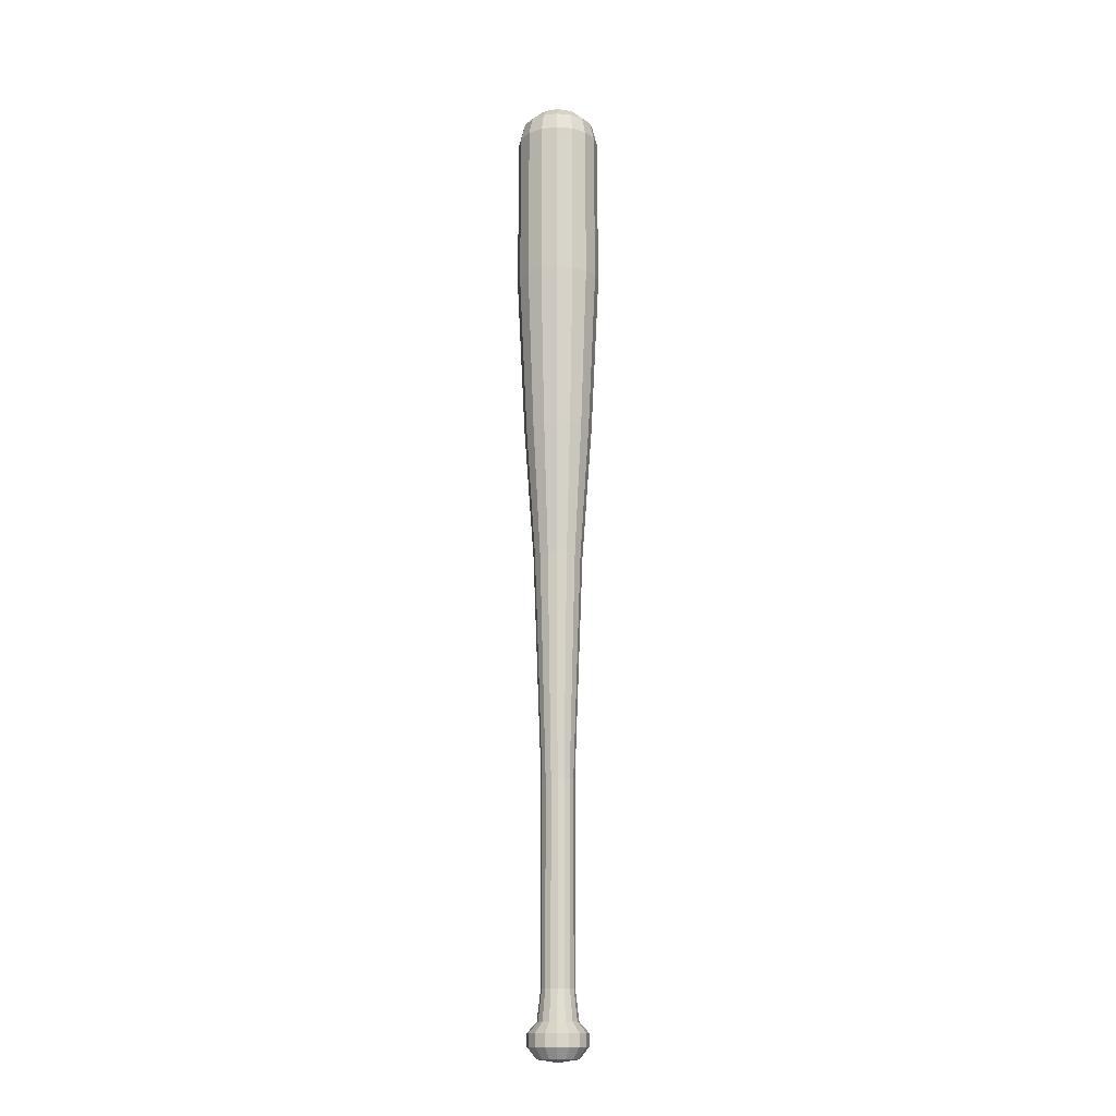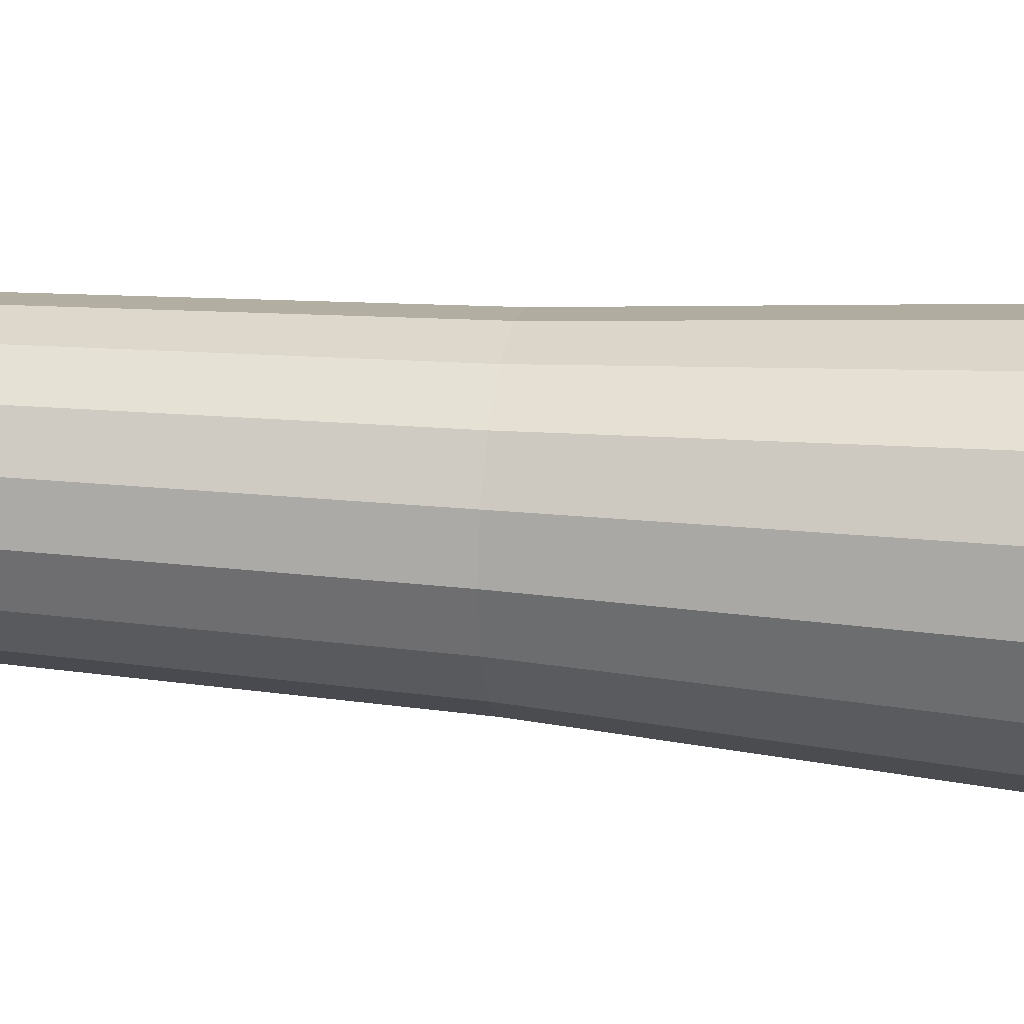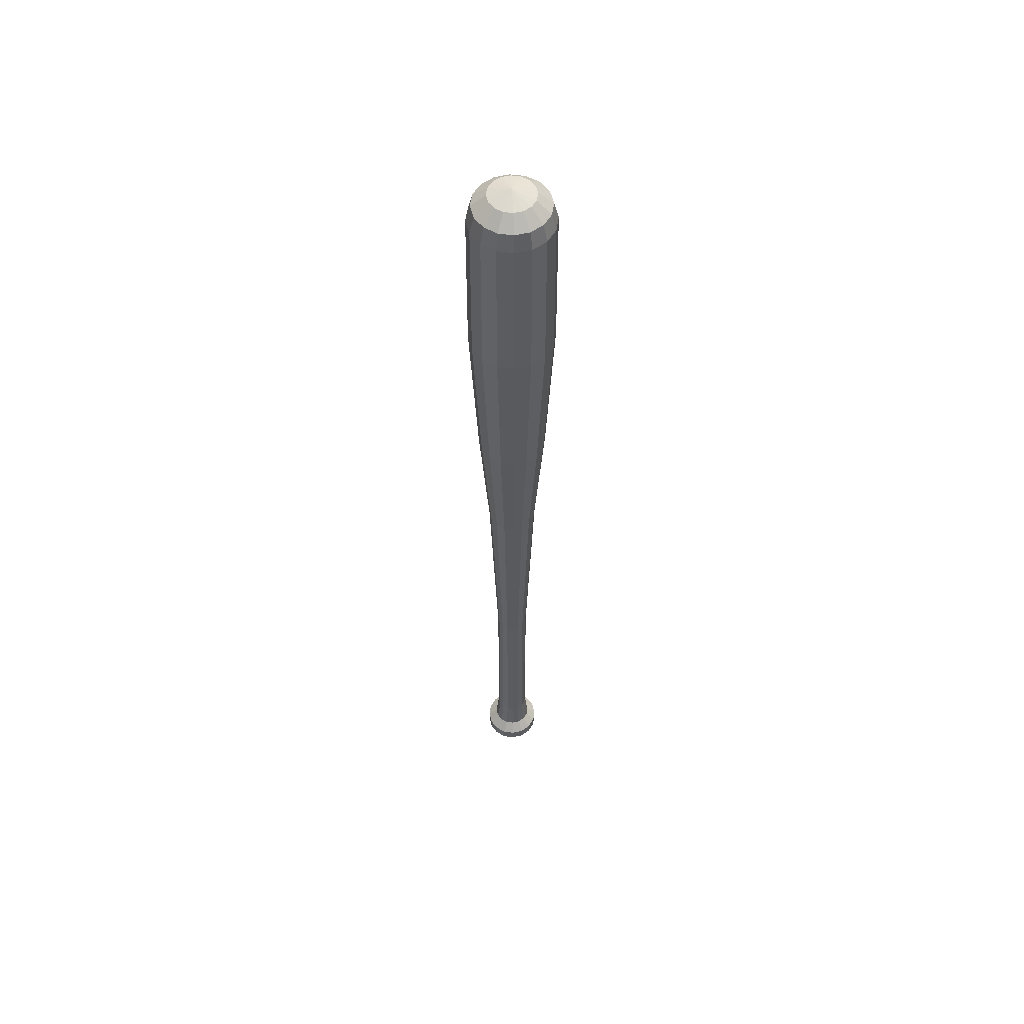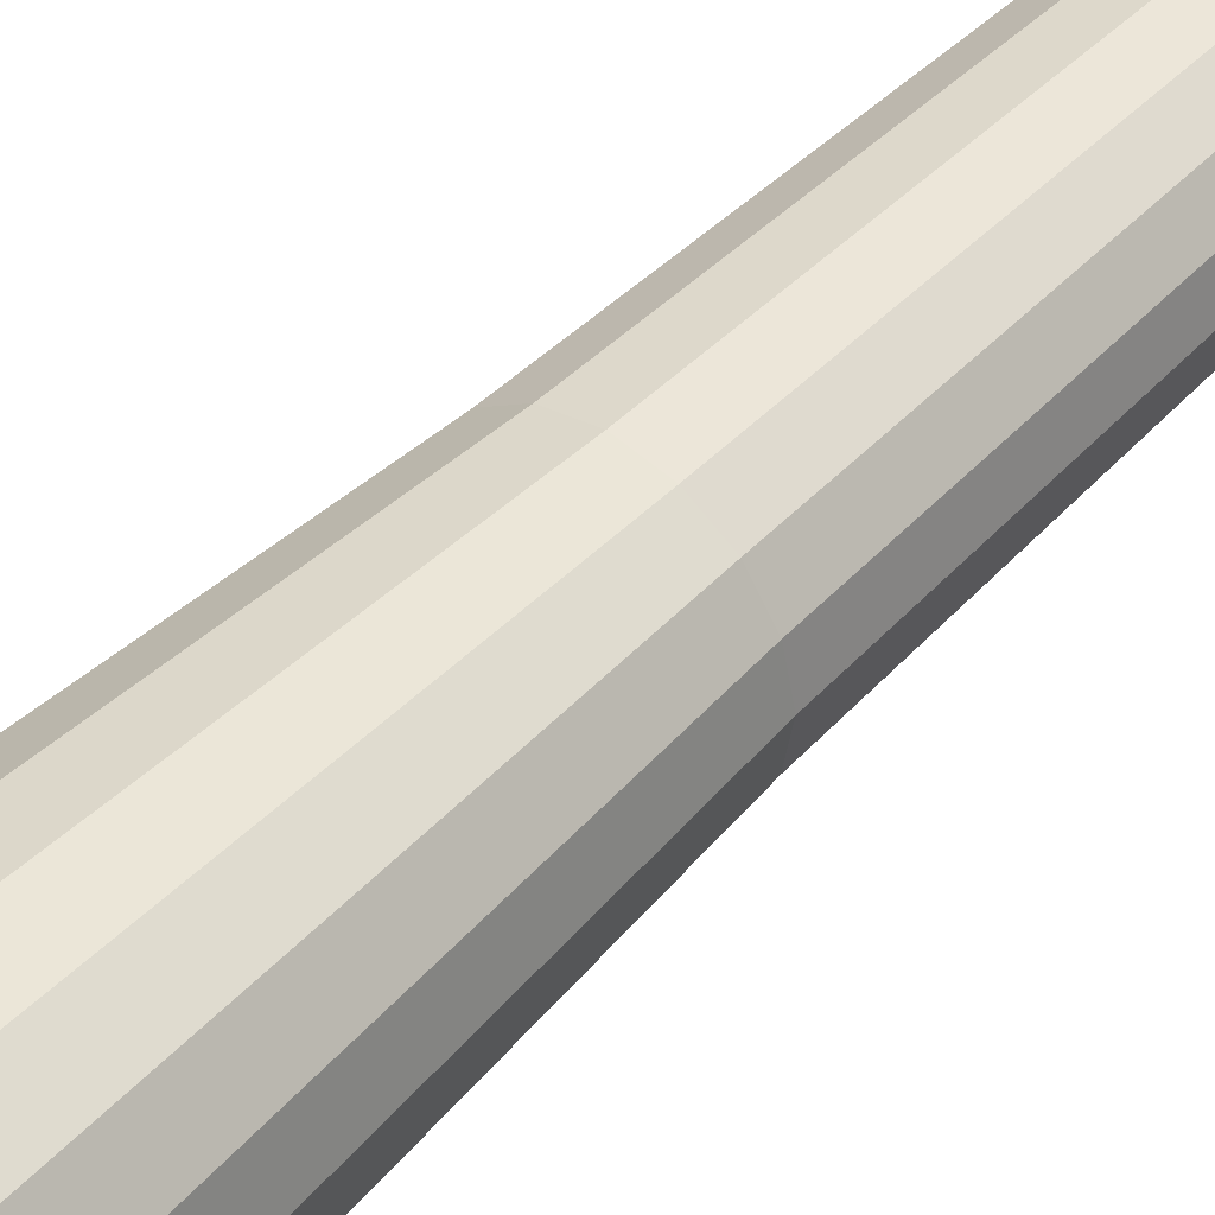
<metadata>
{"format":"obj","ext":"obj","renderer":"f3d","projection":"perspective","resolution":1024,"background":"white","views":[{"elev":-14.5,"azim":69.2,"up":"+Y"},{"elev":22.1,"azim":100.2,"up":"+Z"},{"elev":55.3,"azim":87.0,"up":"+Y"},{"elev":43.3,"azim":-140.7,"up":"+Z"}]}
</metadata>
<code>
o bat
v -0 0.6818 0.04323
v -0 0.8604 0.03788
v -0.01654 0.6818 0.03994
v -0.0145 0.8604 0.035
v -0.03057 0.6818 0.03057
v -0.02678 0.8604 0.02678
v -0.03994 0.6818 0.01654
v -0.035 0.8604 0.0145
v -0.04323 0.6818 0
v -0.03788 0.8604 0
v -0.03994 0.6818 -0.01654
v -0.035 0.8604 -0.0145
v -0.03057 0.6818 -0.03057
v -0.02678 0.8604 -0.02678
v -0.01654 0.6818 -0.03994
v -0.0145 0.8604 -0.03499
v -0 0.6818 -0.04323
v -0 0.8604 -0.03788
v 0.01654 0.6818 -0.03994
v 0.0145 0.8604 -0.035
v 0.03057 0.6818 -0.03057
v 0.02678 0.8604 -0.02678
v 0.03994 0.6818 -0.01654
v 0.035 0.8604 -0.0145
v 0.04323 0.6818 0
v 0.03788 0.8604 0
v 0.03994 0.6818 0.01654
v 0.035 0.8604 0.0145
v 0.03057 0.6818 0.03057
v 0.02678 0.8604 0.02678
v 0.01654 0.6818 0.03994
v 0.0145 0.8604 0.035
v -0 0.8733 0.02337
v -0.008945 0.8733 0.02159
v -0.01653 0.8733 0.01653
v -0.02159 0.8733 0.008945
v -0.02337 0.8733 0
v -0.02159 0.8733 -0.008945
v -0.01653 0.8733 -0.01653
v -0.008945 0.8733 -0.02159
v -0 0.8733 -0.02337
v 0.008945 0.8733 -0.02159
v 0.01653 0.8733 -0.01653
v 0.02159 0.8733 -0.008945
v 0.02337 0.8733 0
v 0.02159 0.8733 0.008945
v 0.01653 0.8733 0.01653
v 0.008945 0.8733 0.02159
v -0 0.8797 0
v -0 0.5141 0.03506
v -0.01342 0.5141 0.03239
v -0.02479 0.5141 0.02479
v -0.03239 0.5141 0.01342
v -0.03506 0.5141 0
v -0.03239 0.5141 -0.01342
v -0.02479 0.5141 -0.02479
v -0.01342 0.5141 -0.03239
v -0 0.5141 -0.03506
v 0.01342 0.5141 -0.03239
v 0.02479 0.5141 -0.02479
v 0.03239 0.5141 -0.01342
v 0.03506 0.5141 0
v 0.03239 0.5141 0.01342
v 0.02479 0.5141 0.02479
v 0.01342 0.5141 0.03239
v -0 0.3771 0.02521
v -0.009649 0.3771 0.02329
v -0.01783 0.3771 0.01783
v -0.02329 0.3771 0.009649
v -0.02521 0.3771 0
v -0.02329 0.3771 -0.009649
v -0.01783 0.3771 -0.01783
v -0.009649 0.3771 -0.02329
v -0 0.3771 -0.02521
v 0.009649 0.3771 -0.02329
v 0.01783 0.3771 -0.01783
v 0.02329 0.3771 -0.009649
v 0.02521 0.3771 0
v 0.02329 0.3771 0.009649
v 0.01783 0.3771 0.01783
v 0.009649 0.3771 0.02329
v -0 0.1477 0.01692
v -0.006476 0.1477 0.01563
v -0.01197 0.1477 0.01197
v -0.01563 0.1477 0.006476
v -0.01692 0.1477 0
v -0.01563 0.1477 -0.006476
v -0.01197 0.1477 -0.01197
v -0.006476 0.1477 -0.01563
v -0 0.1477 -0.01692
v 0.006476 0.1477 -0.01563
v 0.01196 0.1477 -0.01197
v 0.01563 0.1477 -0.006476
v 0.01692 0.1477 0
v 0.01563 0.1477 0.006476
v 0.01196 0.1477 0.01197
v 0.006476 0.1477 0.01563
v -0 -0.05645 0.01692
v -0.006476 -0.05645 0.01563
v -0.01197 -0.05645 0.01197
v -0.01563 -0.05645 0.006476
v -0.01692 -0.05645 0
v -0.01563 -0.05645 -0.006476
v -0.01197 -0.05645 -0.01197
v -0.006476 -0.05645 -0.01563
v -0 -0.05645 -0.01692
v 0.006476 -0.05645 -0.01563
v 0.01197 -0.05645 -0.01197
v 0.01563 -0.05645 -0.006476
v 0.01692 -0.05645 0
v 0.01563 -0.05645 0.006476
v 0.01197 -0.05645 0.01197
v 0.006476 -0.05645 0.01563
v 0 -0.08763 0.02063
v -0.007895 -0.08763 0.01906
v -0.01459 -0.08763 0.01459
v -0.01906 -0.08763 0.007895
v -0.02063 -0.08763 0
v -0.01906 -0.08763 -0.007895
v -0.01459 -0.08763 -0.01459
v -0.007895 -0.08763 -0.01906
v 0 -0.08763 -0.02063
v 0.007895 -0.08763 -0.01906
v 0.01459 -0.08763 -0.01459
v 0.01906 -0.08763 -0.007895
v 0.02063 -0.08763 0
v 0.01906 -0.08763 0.007895
v 0.01459 -0.08763 0.01459
v 0.007895 -0.08763 0.01906
v 0 -0.09822 0.03025
v -0.01158 -0.09822 0.02795
v -0.02139 -0.09822 0.02139
v -0.02795 -0.09822 0.01158
v -0.03025 -0.09822 0
v -0.02795 -0.09822 -0.01158
v -0.02139 -0.09822 -0.02139
v -0.01158 -0.09822 -0.02795
v 0 -0.09822 -0.03025
v 0.01158 -0.09822 -0.02795
v 0.02139 -0.09822 -0.02139
v 0.02795 -0.09822 -0.01158
v 0.03025 -0.09822 0
v 0.02795 -0.09822 0.01158
v 0.02139 -0.09822 0.02139
v 0.01158 -0.09822 0.02795
v -0 -0.1112 0.03025
v -0.01158 -0.1112 0.02795
v -0.02139 -0.1112 0.02139
v -0.02795 -0.1112 0.01158
v -0.03025 -0.1112 0
v -0.02795 -0.1112 -0.01158
v -0.02139 -0.1112 -0.02139
v -0.01158 -0.1112 -0.02795
v -0 -0.1112 -0.03025
v 0.01158 -0.1112 -0.02795
v 0.02139 -0.1112 -0.02139
v 0.02795 -0.1112 -0.01158
v 0.03025 -0.1112 0
v 0.02795 -0.1112 0.01158
v 0.02139 -0.1112 0.02139
v 0.01158 -0.1112 0.02795
v -0 -0.1229 0.02067
v -0.00791 -0.1229 0.0191
v -0.01462 -0.1229 0.01462
v -0.0191 -0.1229 0.00791
v -0.02067 -0.1229 0
v -0.0191 -0.1229 -0.00791
v -0.01462 -0.1229 -0.01462
v -0.00791 -0.1229 -0.0191
v -0 -0.1229 -0.02067
v 0.00791 -0.1229 -0.0191
v 0.01462 -0.1229 -0.01462
v 0.0191 -0.1229 -0.00791
v 0.02067 -0.1229 0
v 0.0191 -0.1229 0.00791
v 0.01462 -0.1229 0.01462
v 0.00791 -0.1229 0.0191
v -0 0.8423 0.04241
v -0.01623 0.8423 0.03918
v -0.02999 0.8423 0.02999
v -0.03918 0.8423 0.01623
v -0.04241 0.8423 0
v -0.03918 0.8423 -0.01623
v -0.02999 0.8423 -0.02999
v -0.01623 0.8423 -0.03918
v -0 0.8423 -0.04241
v 0.01623 0.8423 -0.03918
v 0.02999 0.8423 -0.02999
v 0.03918 0.8423 -0.01623
v 0.04241 0.8423 0
v 0.03918 0.8423 0.01623
v 0.02999 0.8423 0.02999
v 0.01623 0.8423 0.03918
v -0 -0.1261 0
f 178 2 4 179
f 179 4 6 180
f 180 6 8 181
f 181 8 10 182
f 182 10 12 183
f 183 12 14 184
f 184 14 16 185
f 185 16 18 186
f 186 18 20 187
f 187 20 22 188
f 188 22 24 189
f 189 24 26 190
f 190 26 28 191
f 191 28 30 192
f 14 12 38 39
f 193 32 2 178
f 192 30 32 193
f 19 21 60 59
f 32 30 47 48
f 18 16 40 41
f 22 20 42 43
f 8 6 35 36
f 26 24 44 45
f 12 10 37 38
f 30 28 46 47
f 16 14 39 40
f 2 32 48 33
f 20 18 41 42
f 6 4 34 35
f 24 22 43 44
f 10 8 36 37
f 28 26 45 46
f 4 2 33 34
f 61 62 78 77
f 5 7 53 52
f 23 25 62 61
f 9 11 55 54
f 27 29 64 63
f 13 15 57 56
f 31 1 50 65
f 17 19 59 58
f 3 5 52 51
f 21 23 61 60
f 7 9 54 53
f 25 27 63 62
f 1 3 51 50
f 11 13 56 55
f 29 31 65 64
f 15 17 58 57
f 66 67 83 82
f 56 57 73 72
f 51 52 68 67
f 62 63 79 78
f 57 58 74 73
f 52 53 69 68
f 63 64 80 79
f 58 59 75 74
f 53 54 70 69
f 64 65 81 80
f 59 60 76 75
f 54 55 71 70
f 65 50 66 81
f 60 61 77 76
f 55 56 72 71
f 50 51 67 66
f 87 88 104 103
f 77 78 94 93
f 72 73 89 88
f 67 68 84 83
f 78 79 95 94
f 73 74 90 89
f 68 69 85 84
f 79 80 96 95
f 74 75 91 90
f 69 70 86 85
f 80 81 97 96
f 75 76 92 91
f 70 71 87 86
f 81 66 82 97
f 76 77 93 92
f 71 72 88 87
f 108 109 125 124
f 82 83 99 98
f 93 94 110 109
f 88 89 105 104
f 83 84 100 99
f 94 95 111 110
f 89 90 106 105
f 84 85 101 100
f 95 96 112 111
f 90 91 107 106
f 85 86 102 101
f 96 97 113 112
f 91 92 108 107
f 86 87 103 102
f 97 82 98 113
f 92 93 109 108
f 129 114 130 145
f 103 104 120 119
f 98 99 115 114
f 109 110 126 125
f 104 105 121 120
f 99 100 116 115
f 110 111 127 126
f 105 106 122 121
f 100 101 117 116
f 111 112 128 127
f 106 107 123 122
f 101 102 118 117
f 112 113 129 128
f 107 108 124 123
f 102 103 119 118
f 113 98 114 129
f 134 135 151 150
f 124 125 141 140
f 119 120 136 135
f 114 115 131 130
f 125 126 142 141
f 120 121 137 136
f 115 116 132 131
f 126 127 143 142
f 121 122 138 137
f 116 117 133 132
f 127 128 144 143
f 122 123 139 138
f 117 118 134 133
f 128 129 145 144
f 123 124 140 139
f 118 119 135 134
f 155 156 172 171
f 145 130 146 161
f 140 141 157 156
f 135 136 152 151
f 130 131 147 146
f 141 142 158 157
f 136 137 153 152
f 131 132 148 147
f 142 143 159 158
f 137 138 154 153
f 132 133 149 148
f 143 144 160 159
f 138 139 155 154
f 133 134 150 149
f 144 145 161 160
f 139 140 156 155
f 150 151 167 166
f 161 146 162 177
f 156 157 173 172
f 151 152 168 167
f 146 147 163 162
f 157 158 174 173
f 152 153 169 168
f 147 148 164 163
f 158 159 175 174
f 153 154 170 169
f 148 149 165 164
f 159 160 176 175
f 154 155 171 170
f 149 150 166 165
f 160 161 177 176
f 1 178 179 3
f 3 179 180 5
f 5 180 181 7
f 7 181 182 9
f 9 182 183 11
f 11 183 184 13
f 13 184 185 15
f 15 185 186 17
f 17 186 187 19
f 19 187 188 21
f 21 188 189 23
f 23 189 190 25
f 25 190 191 27
f 27 191 192 29
f 31 193 178 1
f 29 192 193 31
f 40 39 49
f 35 34 49
f 46 45 49
f 41 40 49
f 36 35 49
f 47 46 49
f 42 41 49
f 37 36 49
f 48 47 49
f 43 42 49
f 38 37 49
f 33 48 49
f 44 43 49
f 39 38 49
f 34 33 49
f 45 44 49
f 174 175 194
f 169 170 194
f 164 165 194
f 175 176 194
f 170 171 194
f 165 166 194
f 176 177 194
f 171 172 194
f 166 167 194
f 177 162 194
f 172 173 194
f 167 168 194
f 162 163 194
f 173 174 194
f 168 169 194
f 163 164 194

</code>
